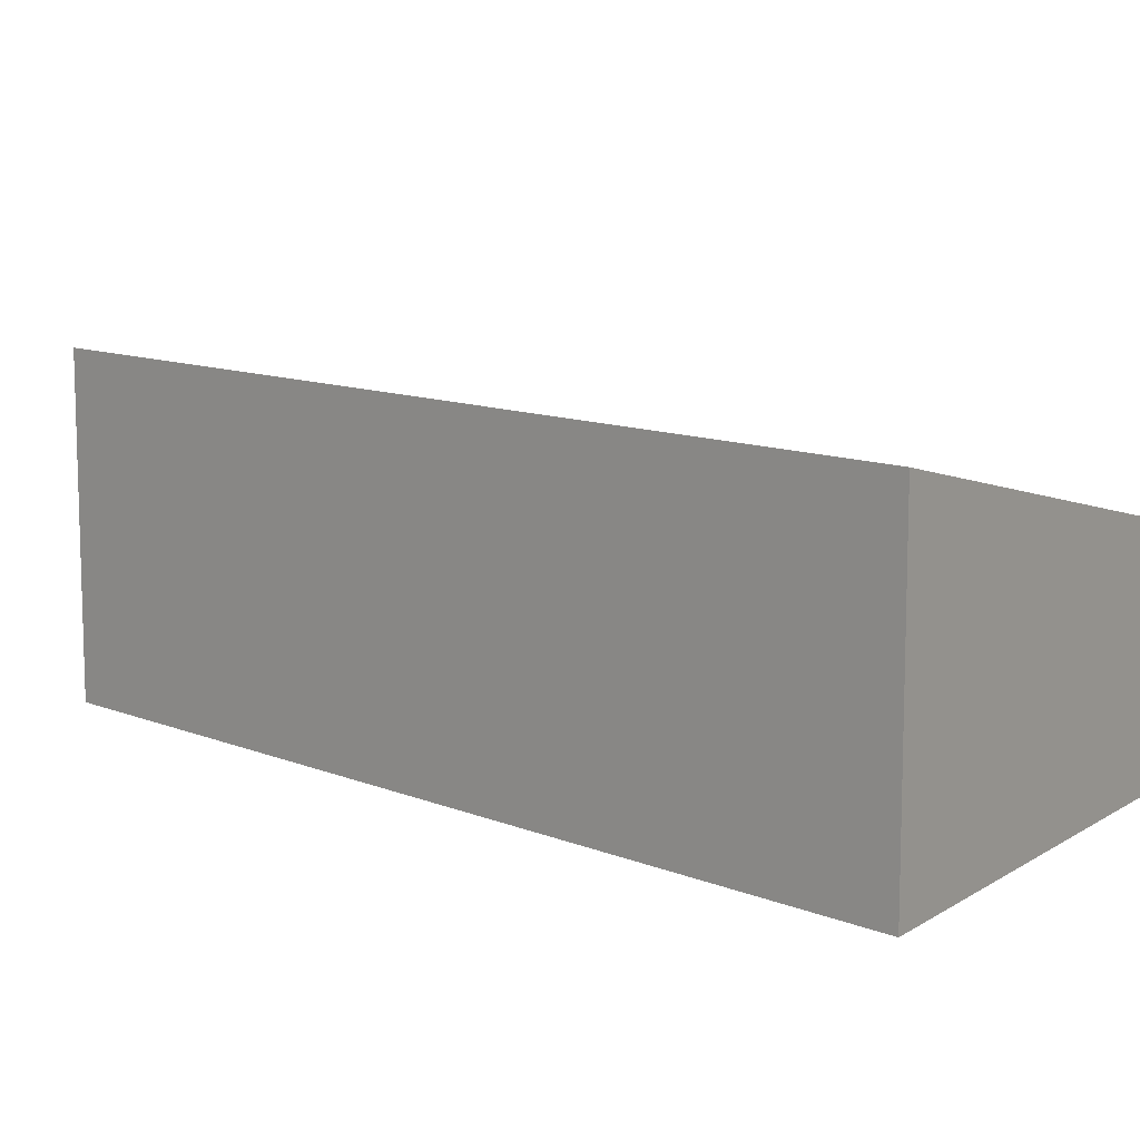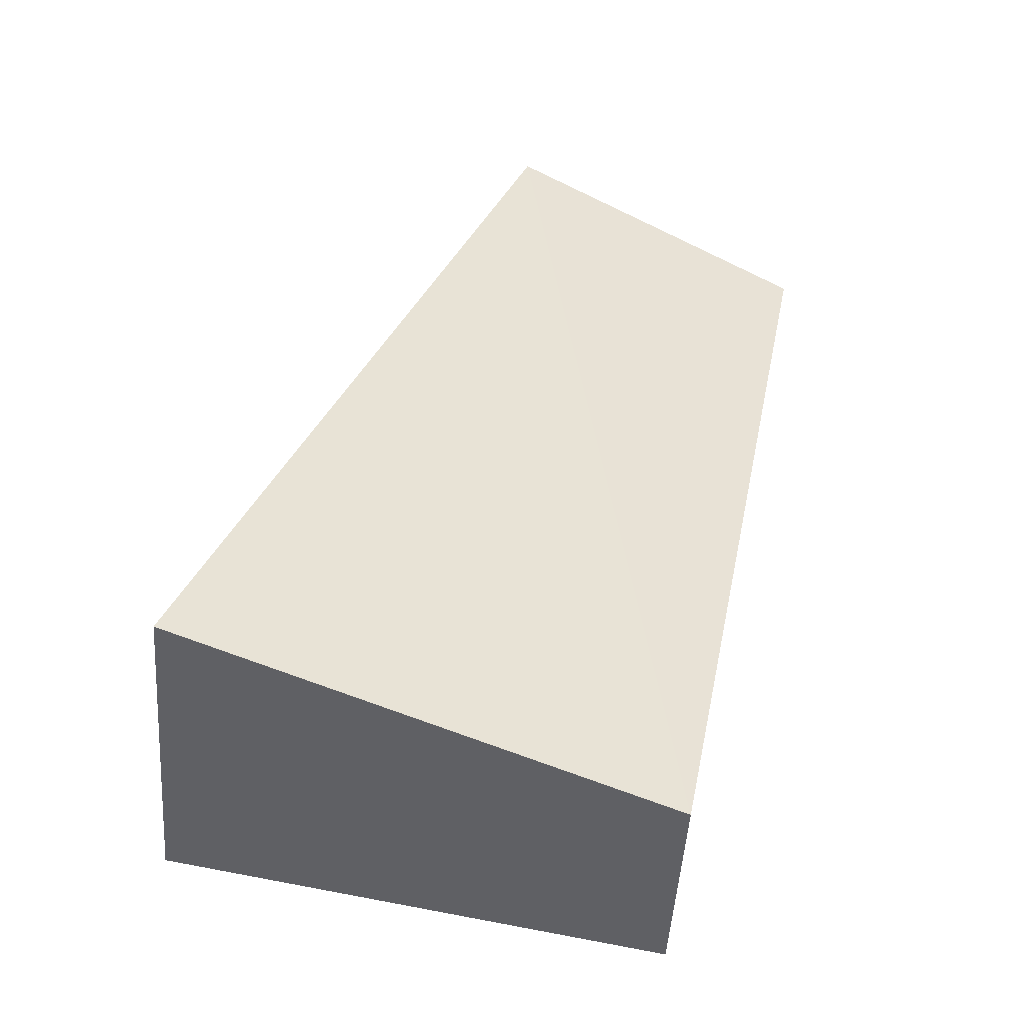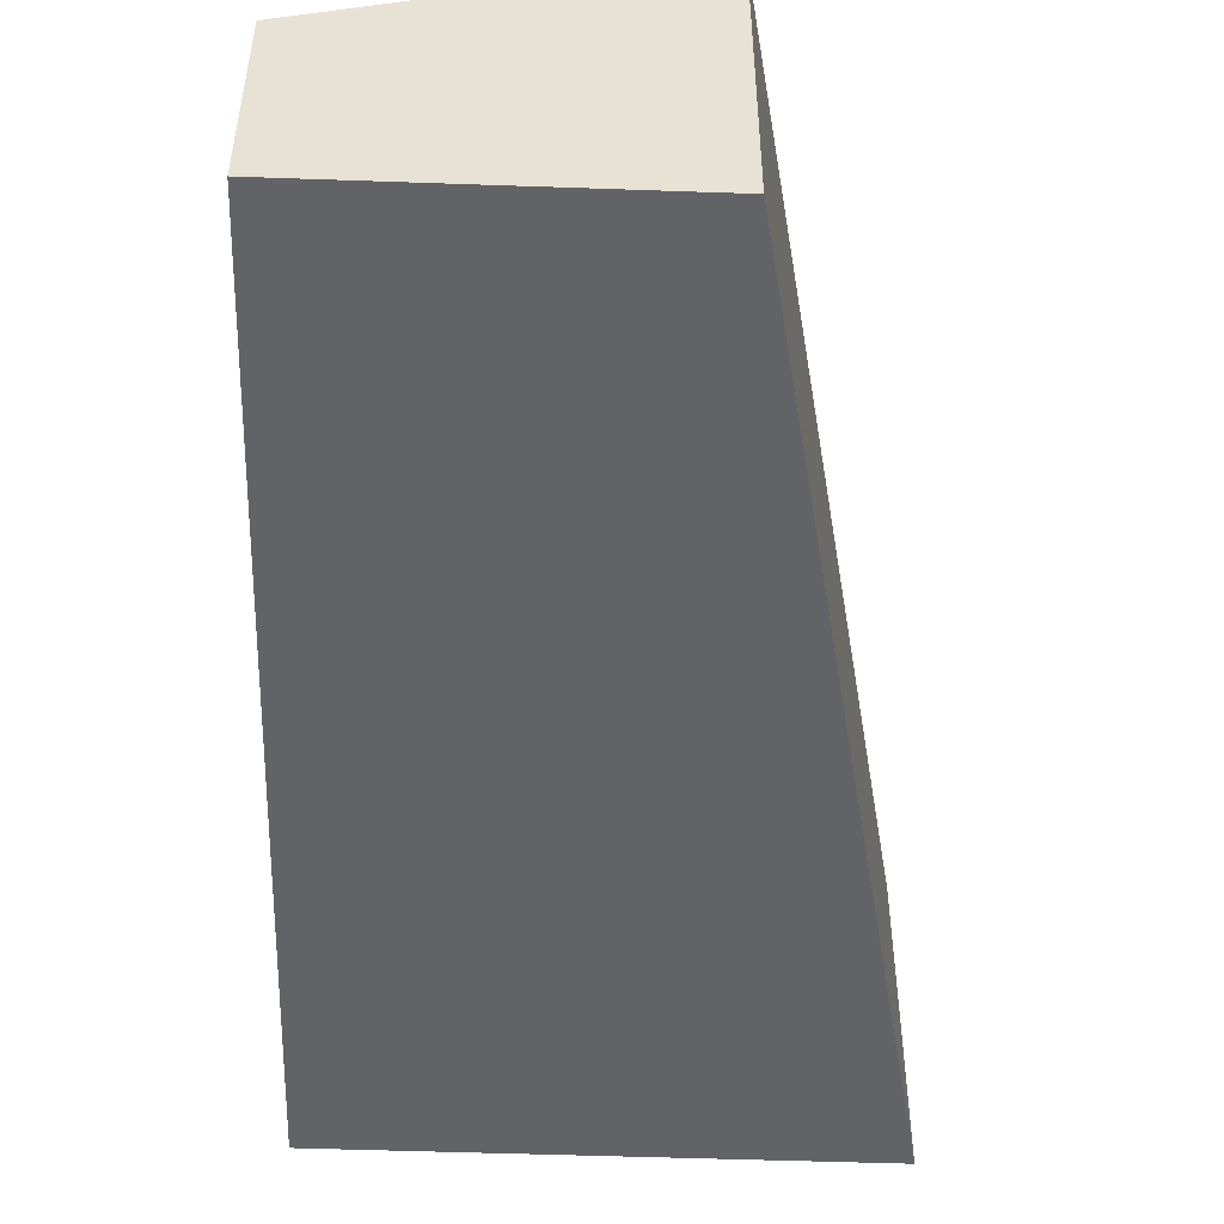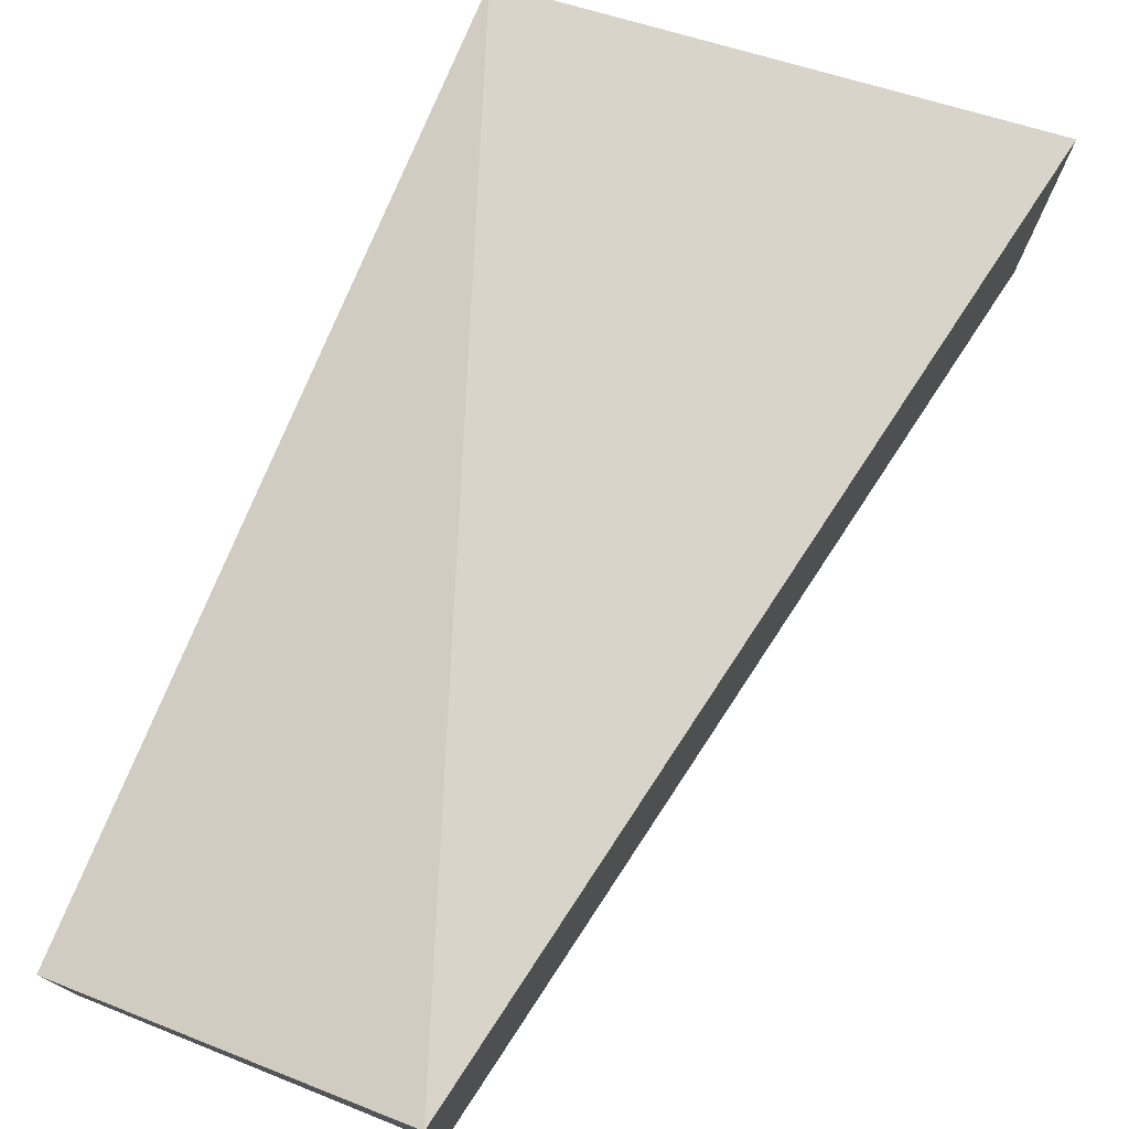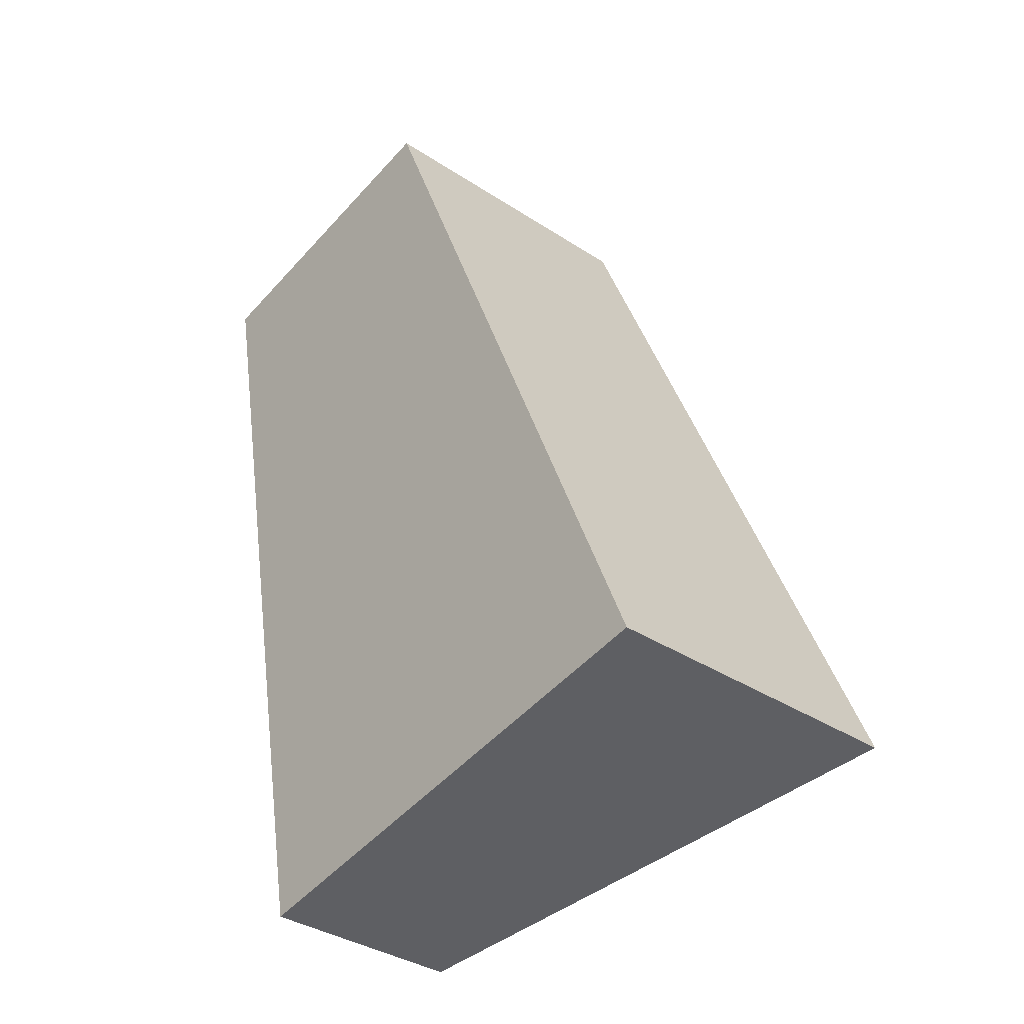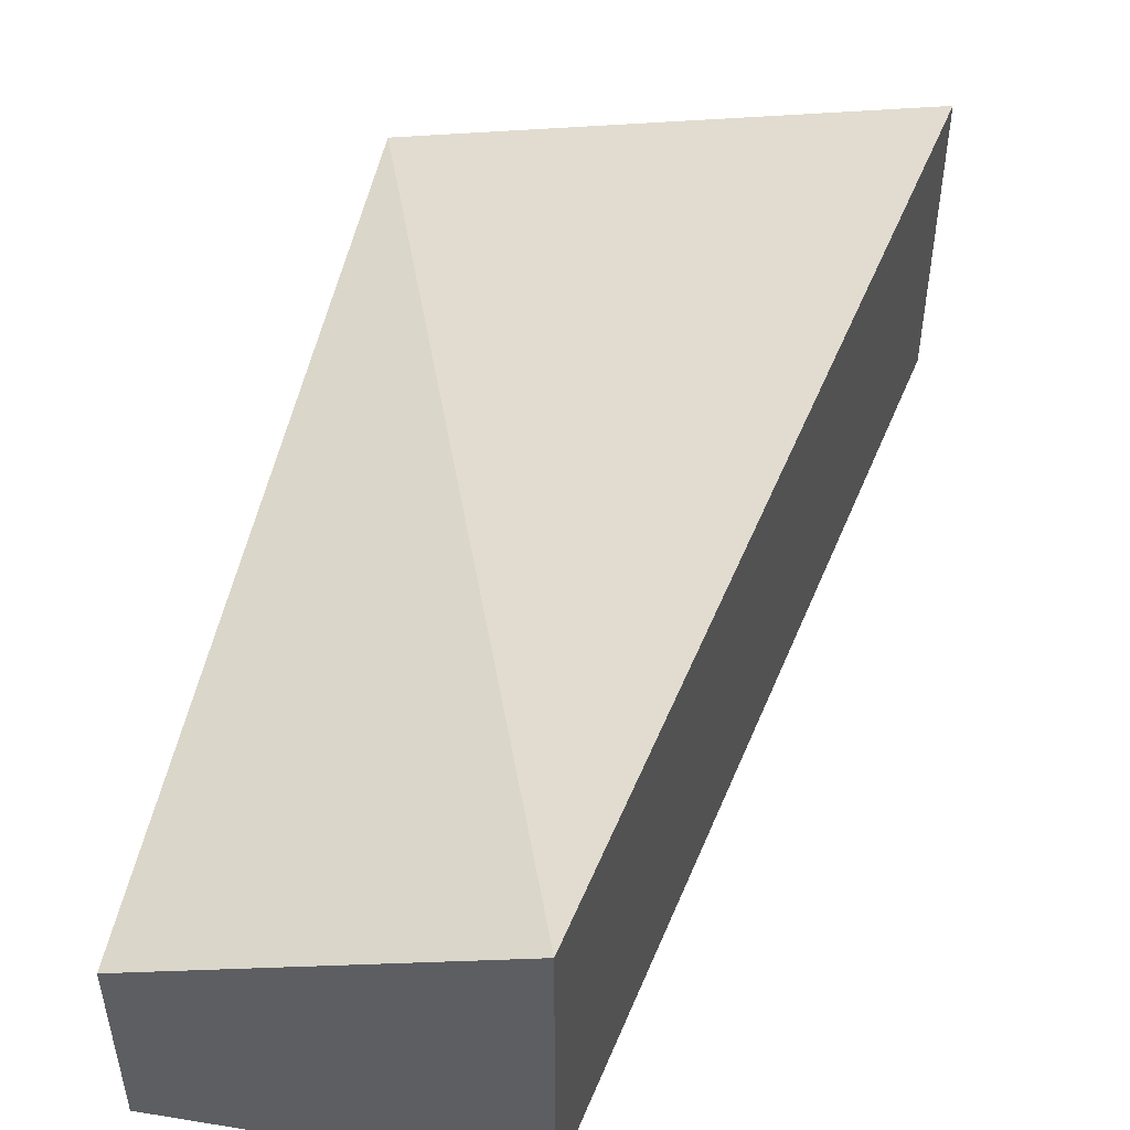
<metadata>
{"format":"obj","ext":"obj","renderer":"f3d","projection":"perspective","resolution":1024,"background":"white","views":[{"elev":11.2,"azim":113.3,"up":"+Y"},{"elev":-50.5,"azim":176.0,"up":"+Z"},{"elev":-50.9,"azim":-12.5,"up":"+Y"},{"elev":76.7,"azim":11.5,"up":"+Y"},{"elev":-36.1,"azim":49.4,"up":"+Z"},{"elev":50.4,"azim":-0.1,"up":"+Y"}]}
</metadata>
<code>
v  5.015 -5.581e-17 0.9115
v  2.67 8.315e-16 -13.58
v  10.28 7.467e-16 -12.2
v  0 0 0
v  5.015 4.855 0.9113
v  10.28 4.855 -12.2
v  6.551e-05 3.07 -9.737e-05
v  2.67 3.07 -13.58
g defaultobject
f 1 2 3
f 2 1 4
f 3 5 1
f 5 3 6
f 1 7 4
f 7 1 5
f 7 2 4
f 2 7 8
f 8 3 2
f 3 8 6
f 8 5 6
f 5 8 7

</code>
